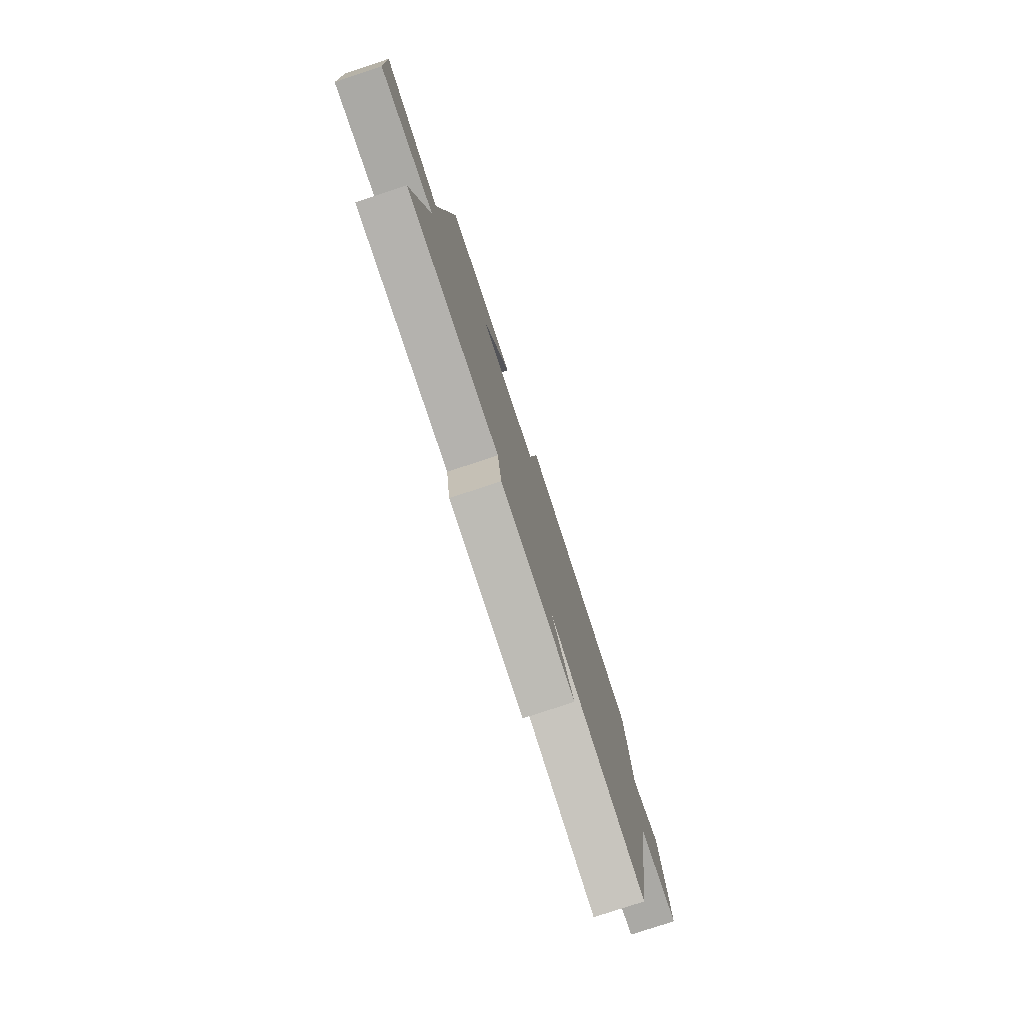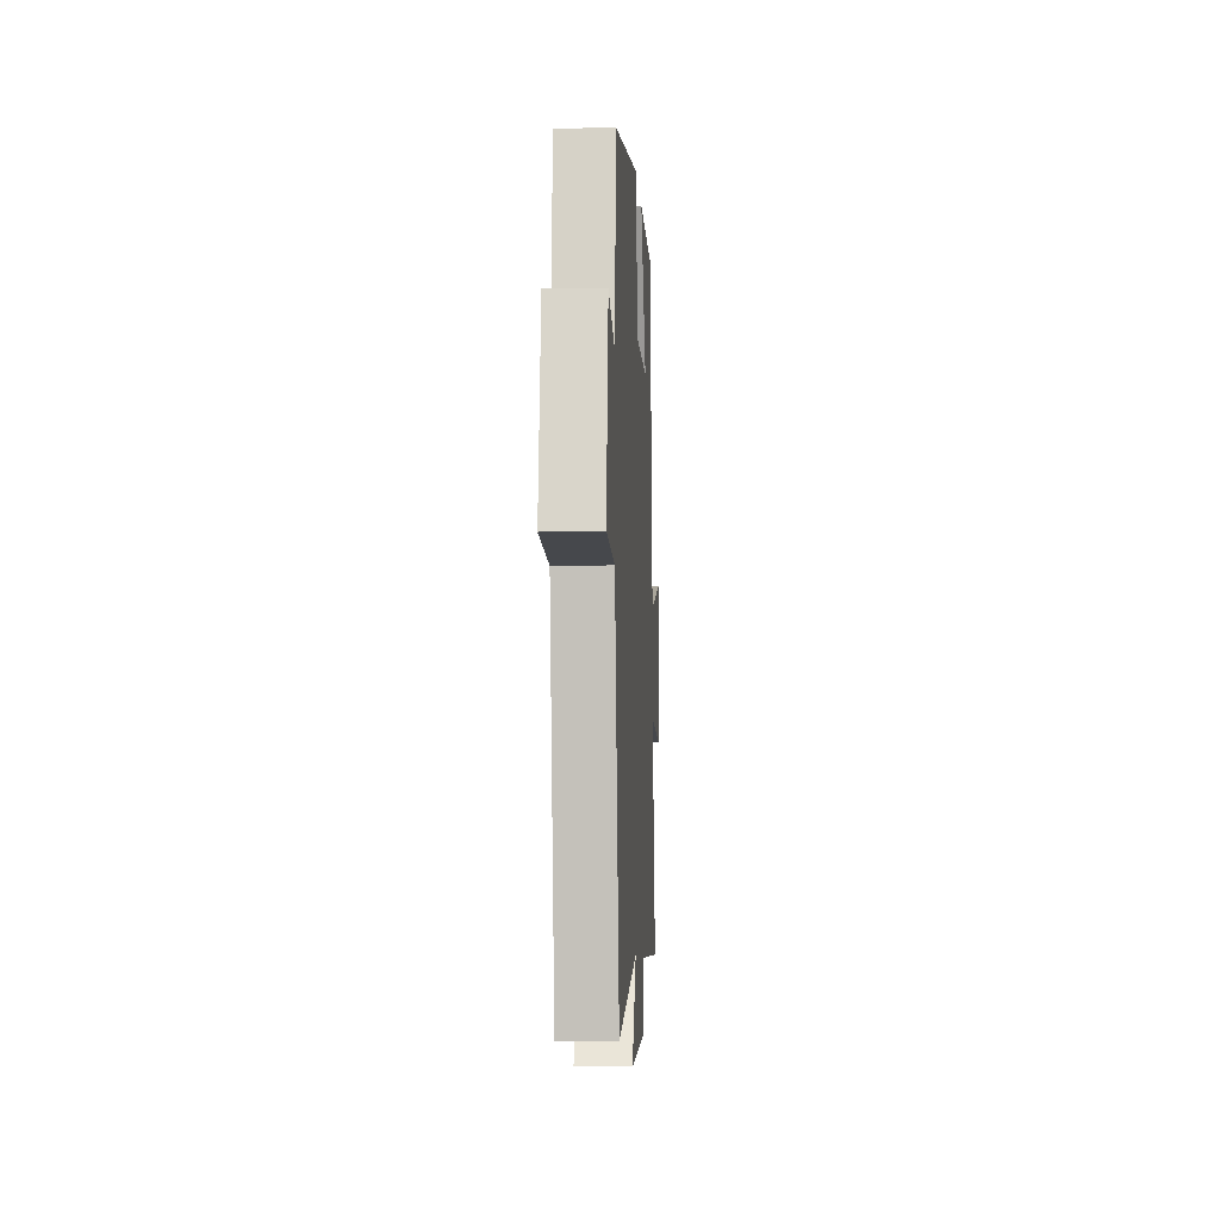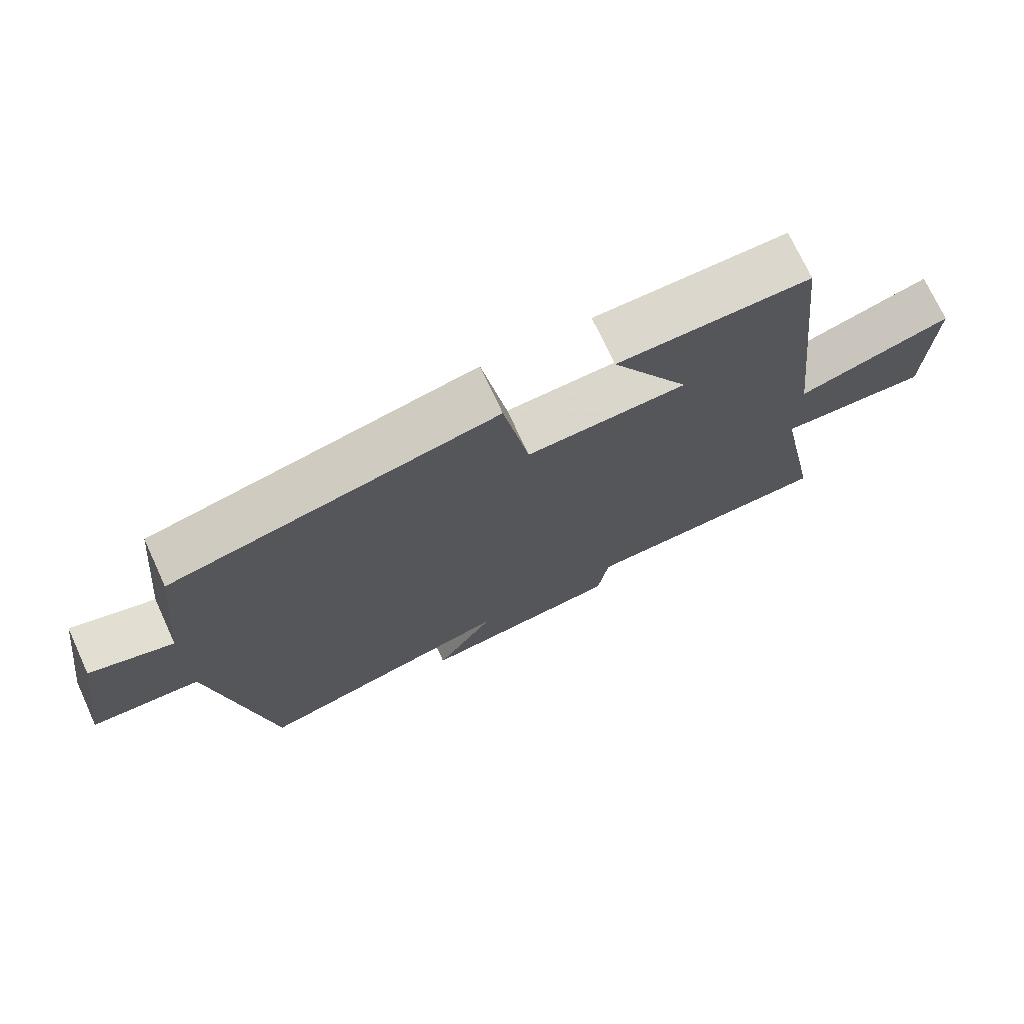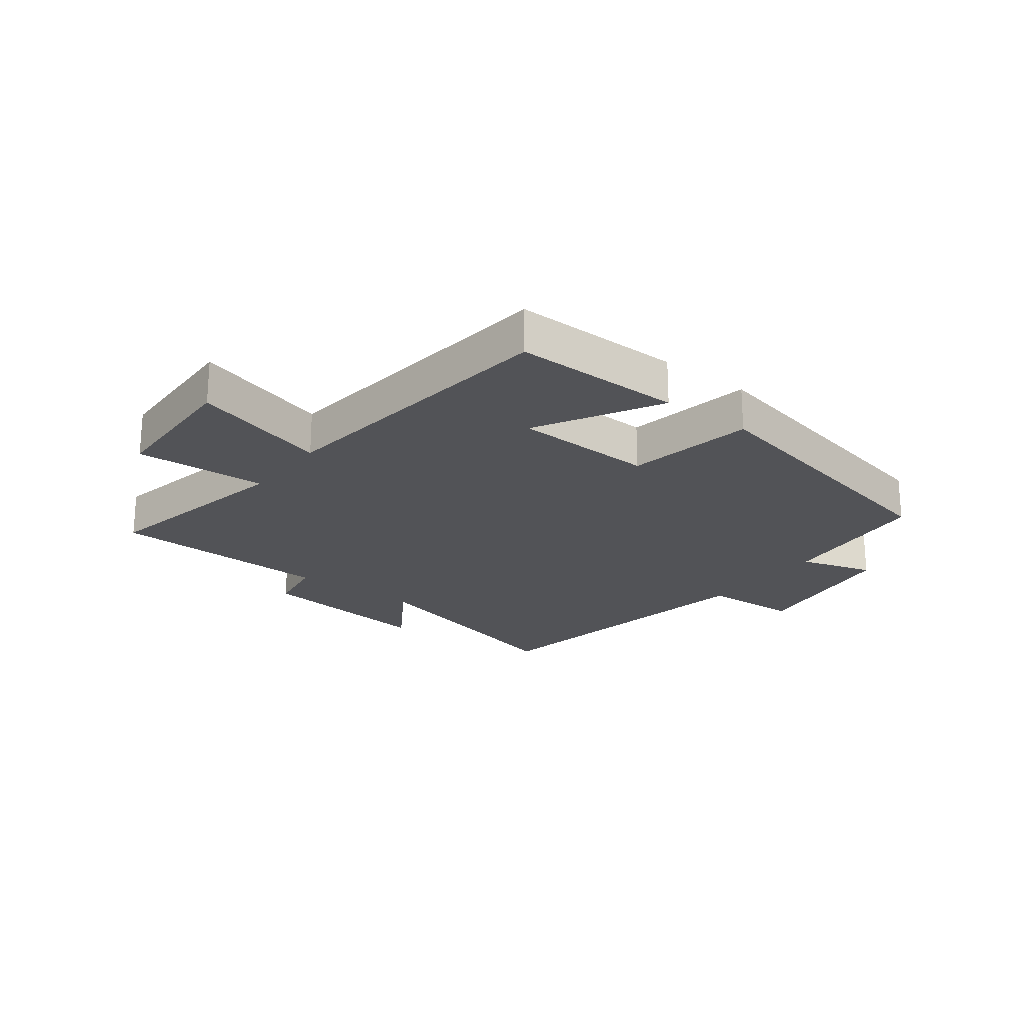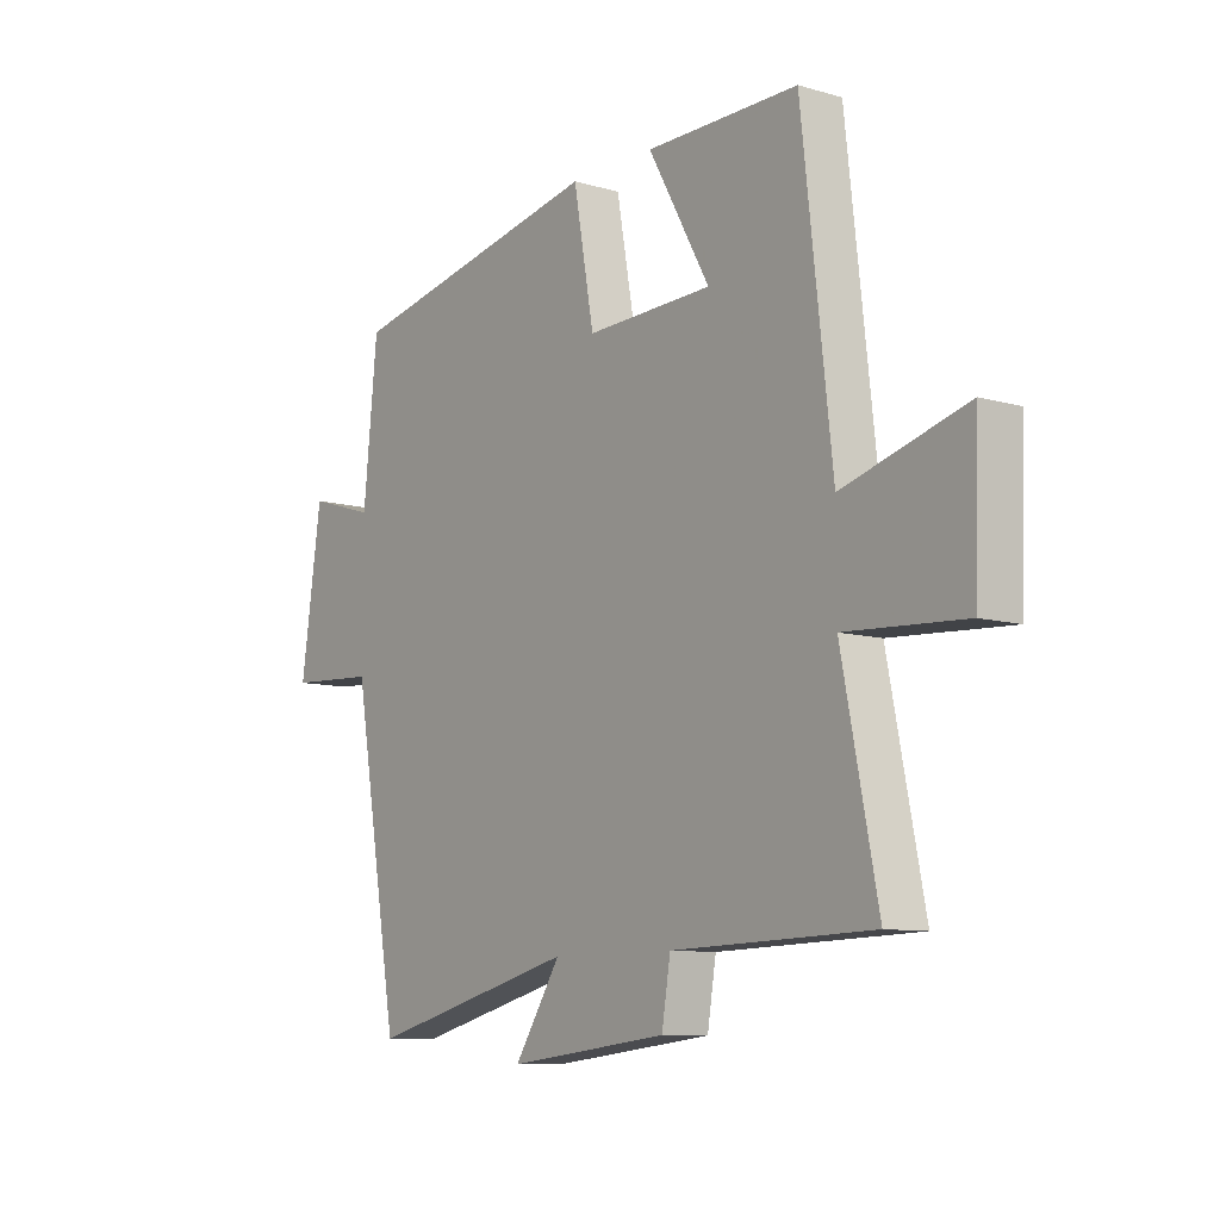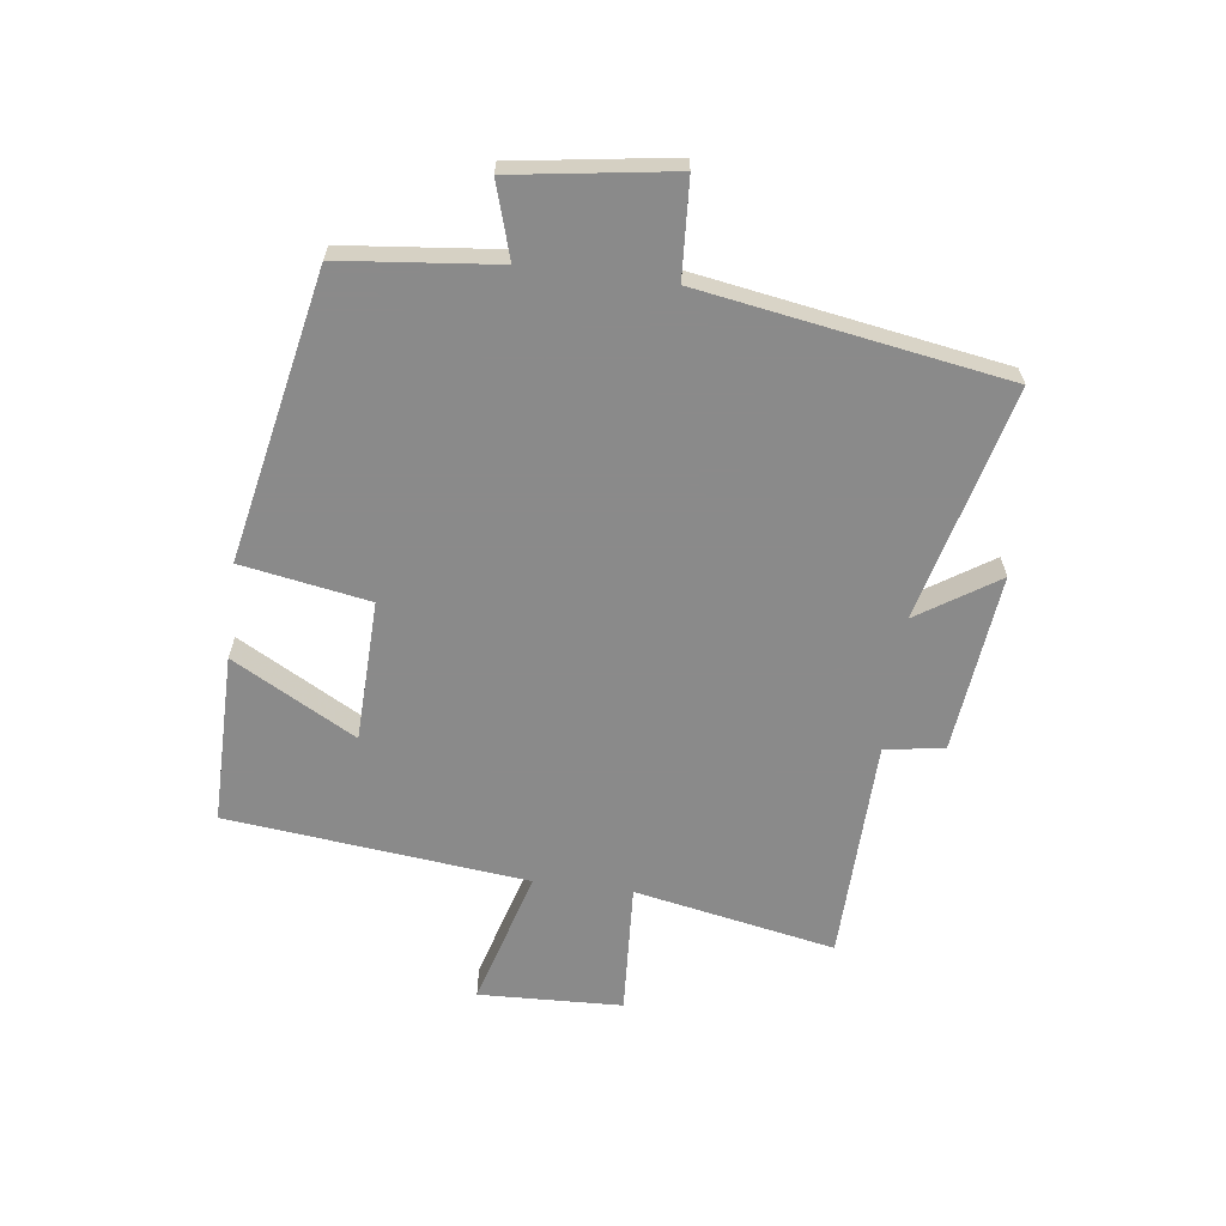
<metadata>
{"format":"obj","ext":"obj","renderer":"f3d","projection":"perspective","resolution":1024,"background":"white","views":[{"elev":-78.2,"azim":-71.6,"up":"+Z"},{"elev":-8.2,"azim":93.2,"up":"+Z"},{"elev":72.8,"azim":155.2,"up":"+Z"},{"elev":-22.3,"azim":-37.4,"up":"+Y"},{"elev":-9.4,"azim":-127.2,"up":"+Z"},{"elev":-63.6,"azim":82.9,"up":"+Y"}]}
</metadata>
<code>
v 0.414 0.07 -0.599
v 0.029 0.07 -0.5
v 0.115 0.07 -0.633
v -0.181 0.07 -0.599
v -0.197 0.07 -0.5
v -0.566 0.07 -0.489
v -0.5 0.07 -0.156
v -0.719 0.07 -0.168
v -0.727 0.07 0.07
v -0.5 0.07 0.004
v -0.444 0.07 0.502
v -0.162 0.07 0.5
v -0.276 0.07 0.296
v -0.042 0.07 0.288
v -0.004 0.07 0.5
v 0.474 0.07 0.401
v 0.5 0.07 0.142
v 0.623 0.07 0.179
v 0.661 0.07 -0.085
v 0.5 0.07 -0.094
v 0.414 0 -0.599
v 0.029 0 -0.5
v 0.115 0 -0.633
v -0.181 0 -0.599
v -0.197 0 -0.5
v -0.566 0 -0.489
v -0.5 0 -0.156
v -0.719 0 -0.168
v -0.727 0 0.07
v -0.5 0 0.004
v -0.444 0 0.502
v -0.162 0 0.5
v -0.276 0 0.296
v -0.042 0 0.288
v -0.004 0 0.5
v 0.474 0 0.401
v 0.5 0 0.142
v 0.623 0 0.179
v 0.661 0 -0.085
v 0.5 0 -0.094
f 17 18 19 20
f 20 1 2
f 17 20 2
f 16 17 2
f 15 16 2
f 14 15 2
f 13 14 2
f 10 11 12 13
f 10 13 2
f 7 8 9 10
f 7 10 2 3
f 5 6 7
f 5 7 3
f 3 4 5
f 40 39 38 37
f 22 21 40
f 22 40 37
f 22 37 36
f 22 36 35
f 22 35 34
f 22 34 33
f 33 32 31 30
f 22 33 30
f 30 29 28 27
f 23 22 30 27
f 27 26 25
f 23 27 25
f 25 24 23
f 1 21 22 2
f 2 22 23 3
f 3 23 24 4
f 4 24 25 5
f 5 25 26 6
f 6 26 27 7
f 7 27 28 8
f 8 28 29 9
f 9 29 30 10
f 10 30 31 11
f 11 31 32 12
f 12 32 33 13
f 13 33 34 14
f 14 34 35 15
f 15 35 36 16
f 16 36 37 17
f 17 37 38 18
f 18 38 39 19
f 19 39 40 20
f 20 40 21 1

</code>
